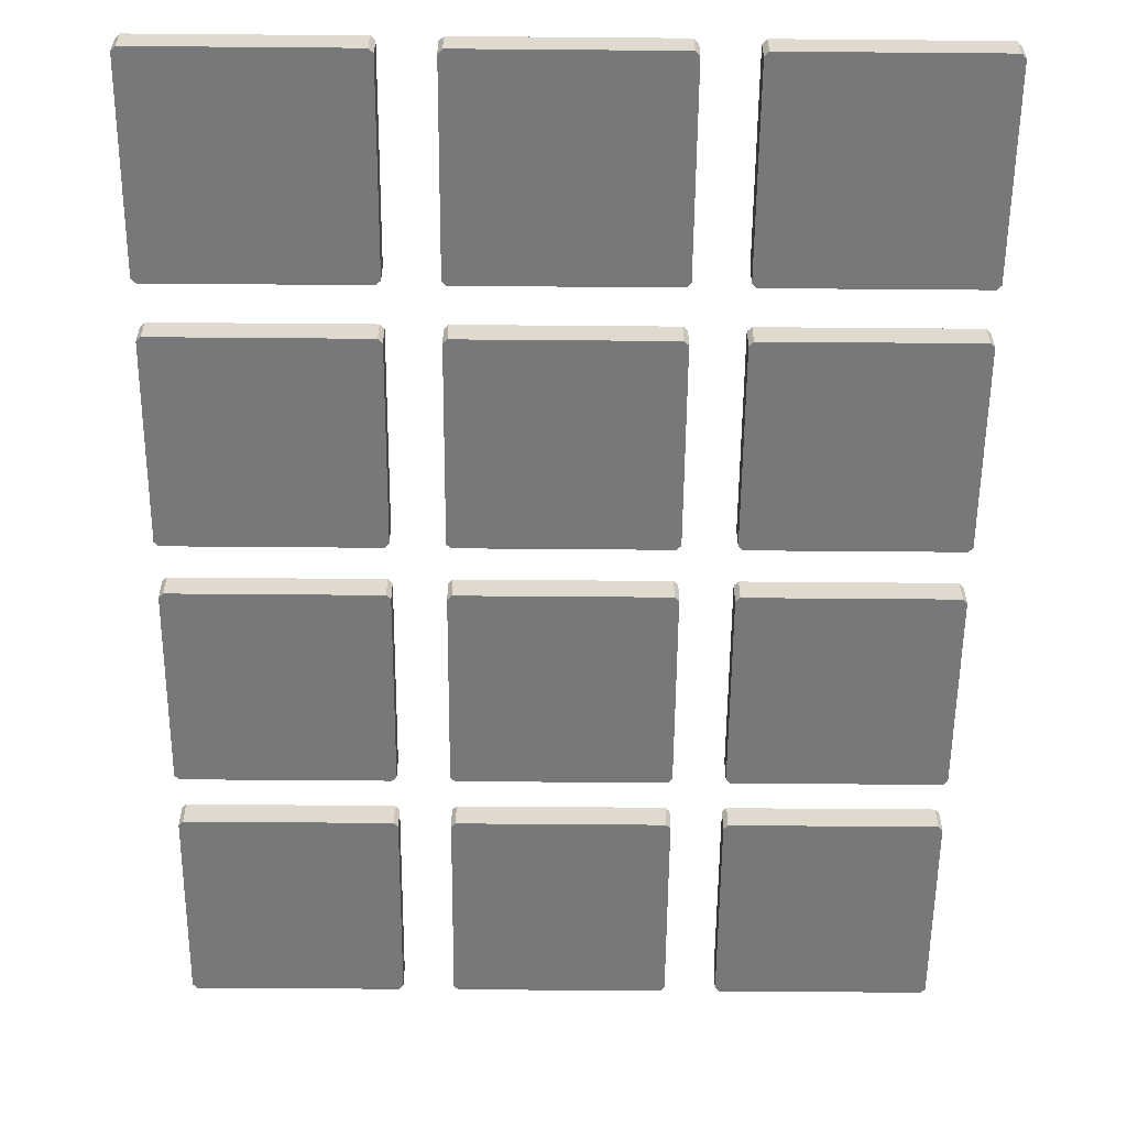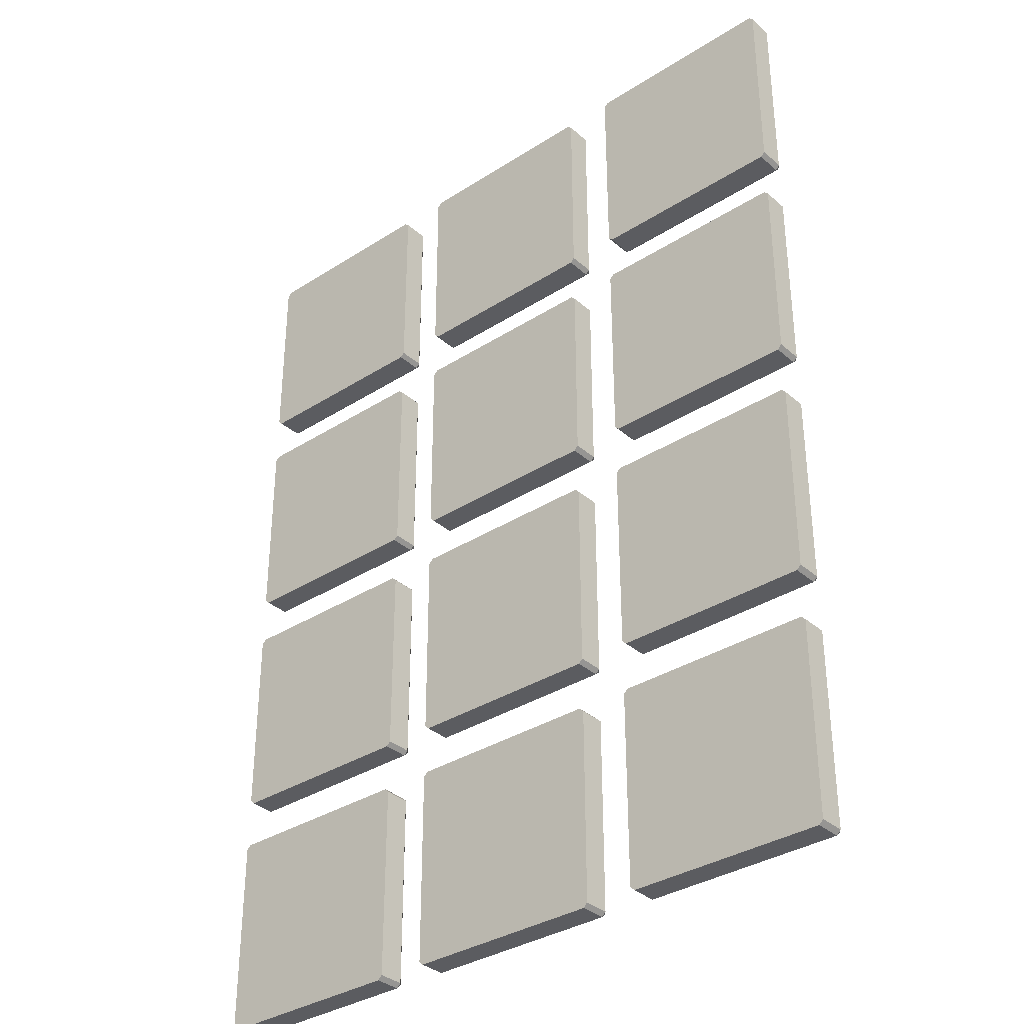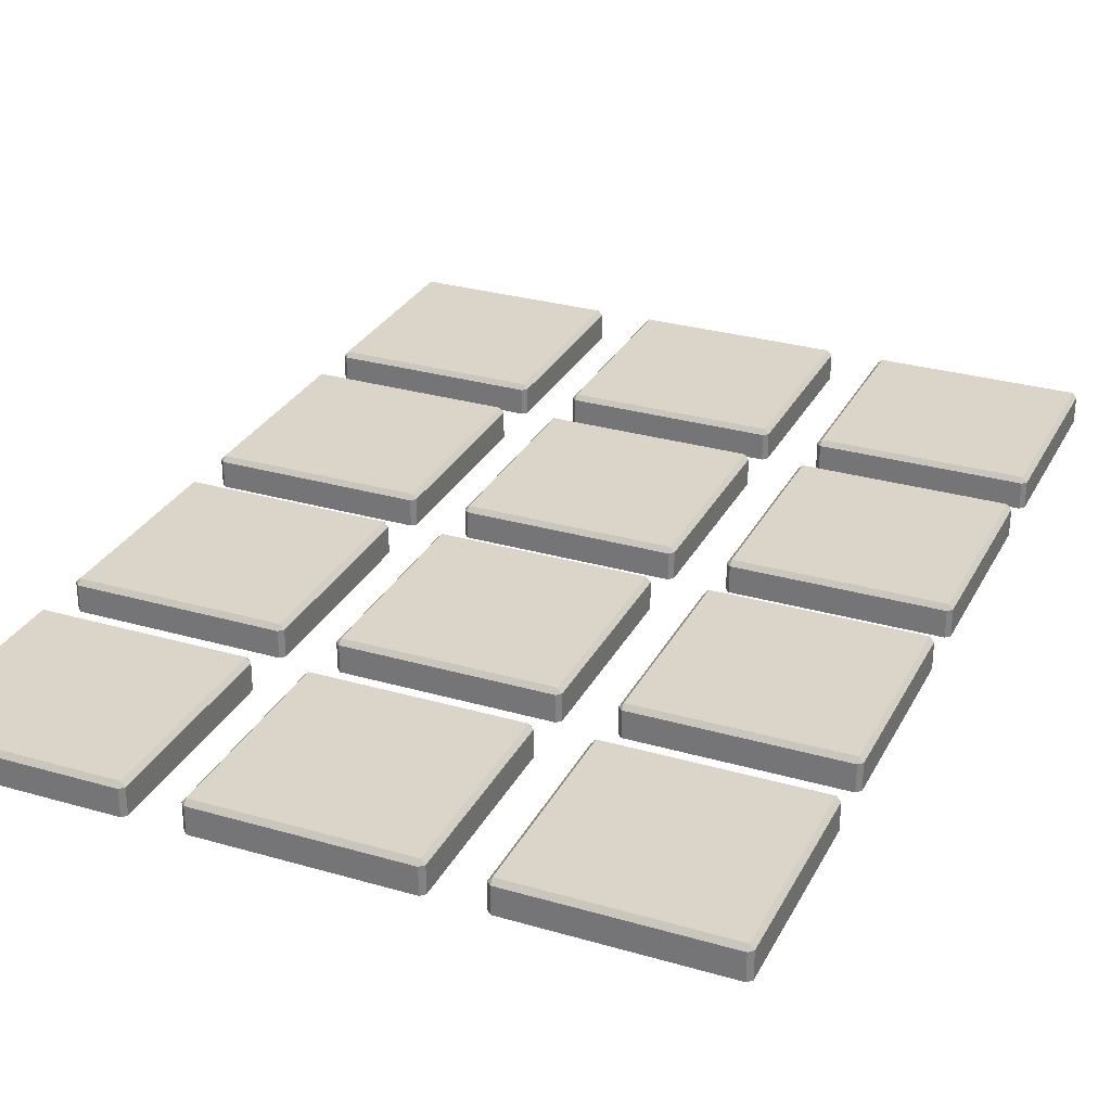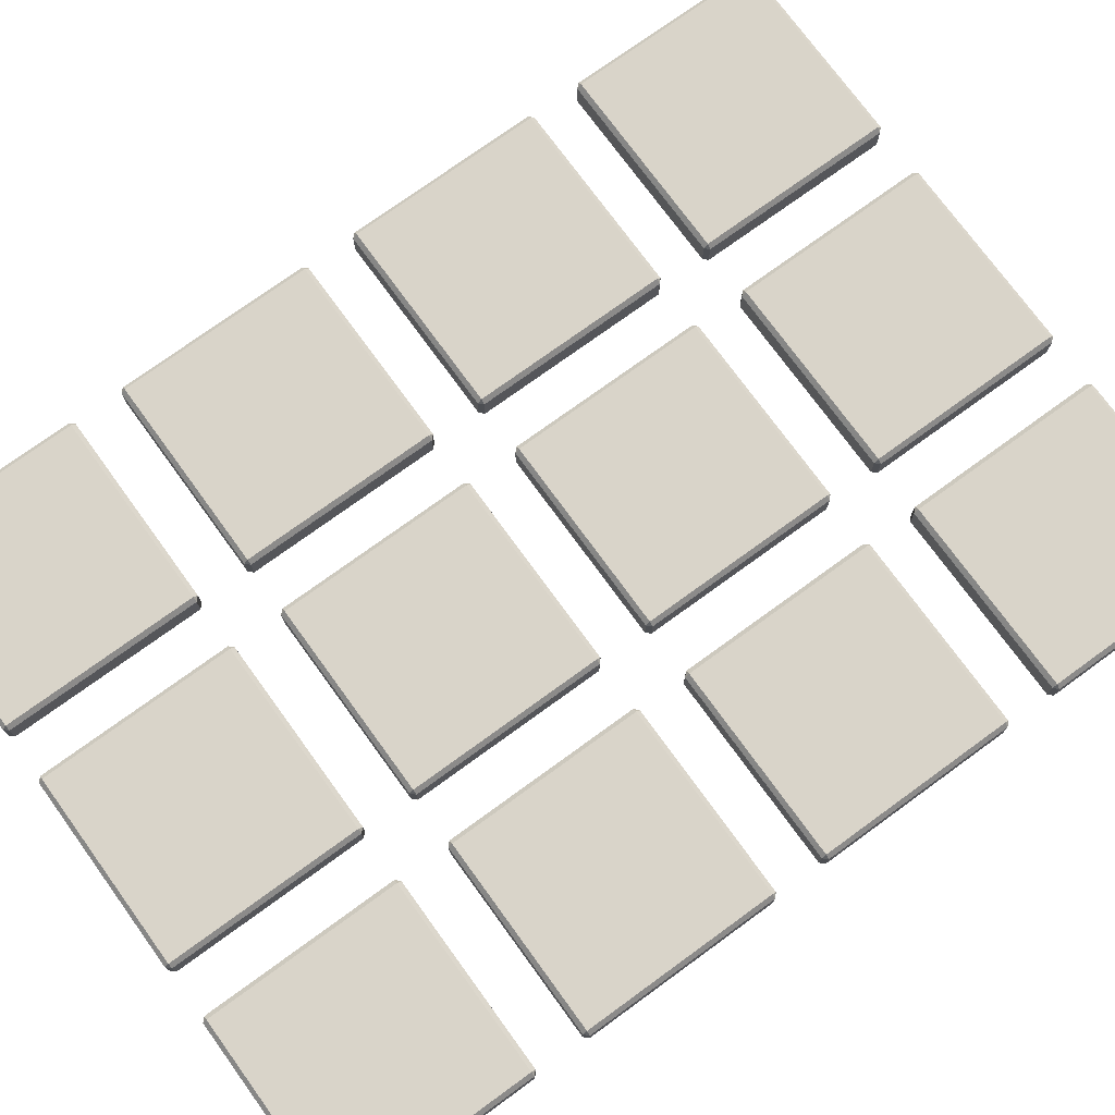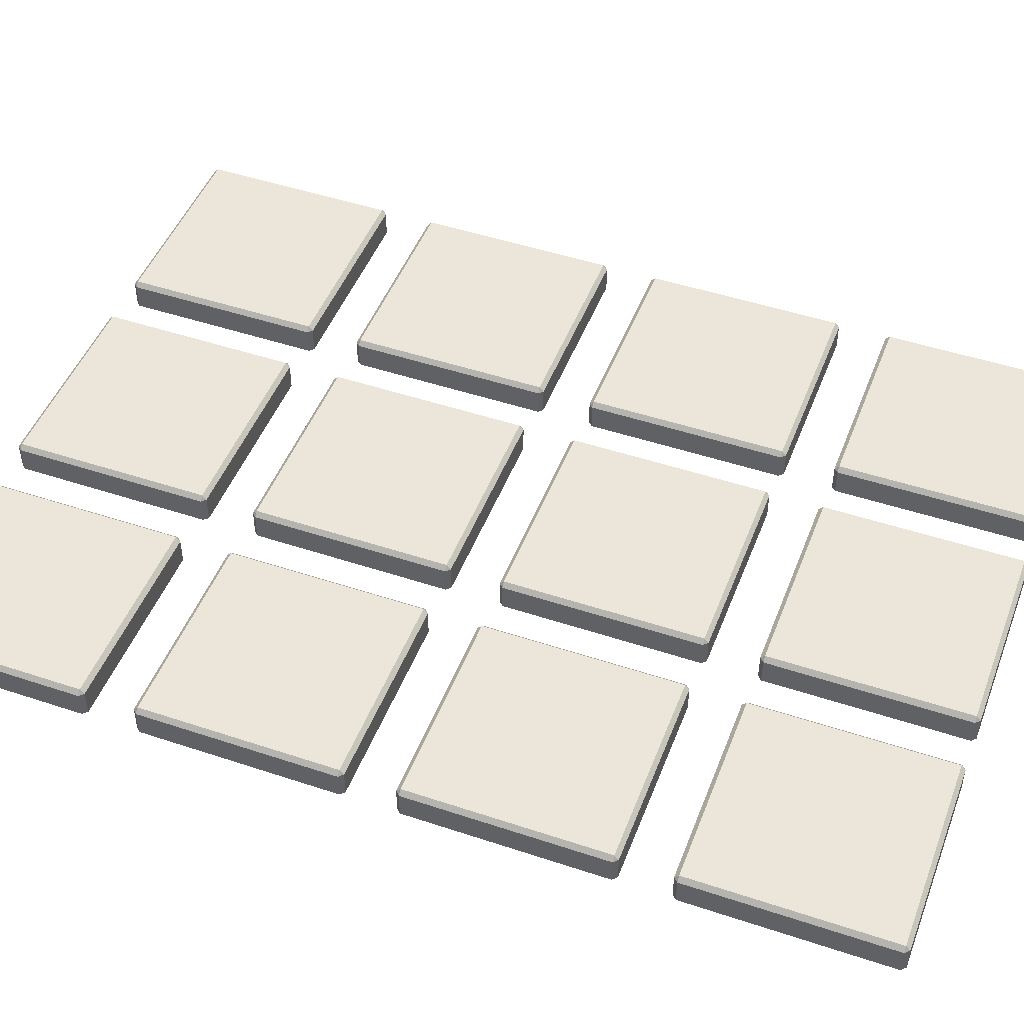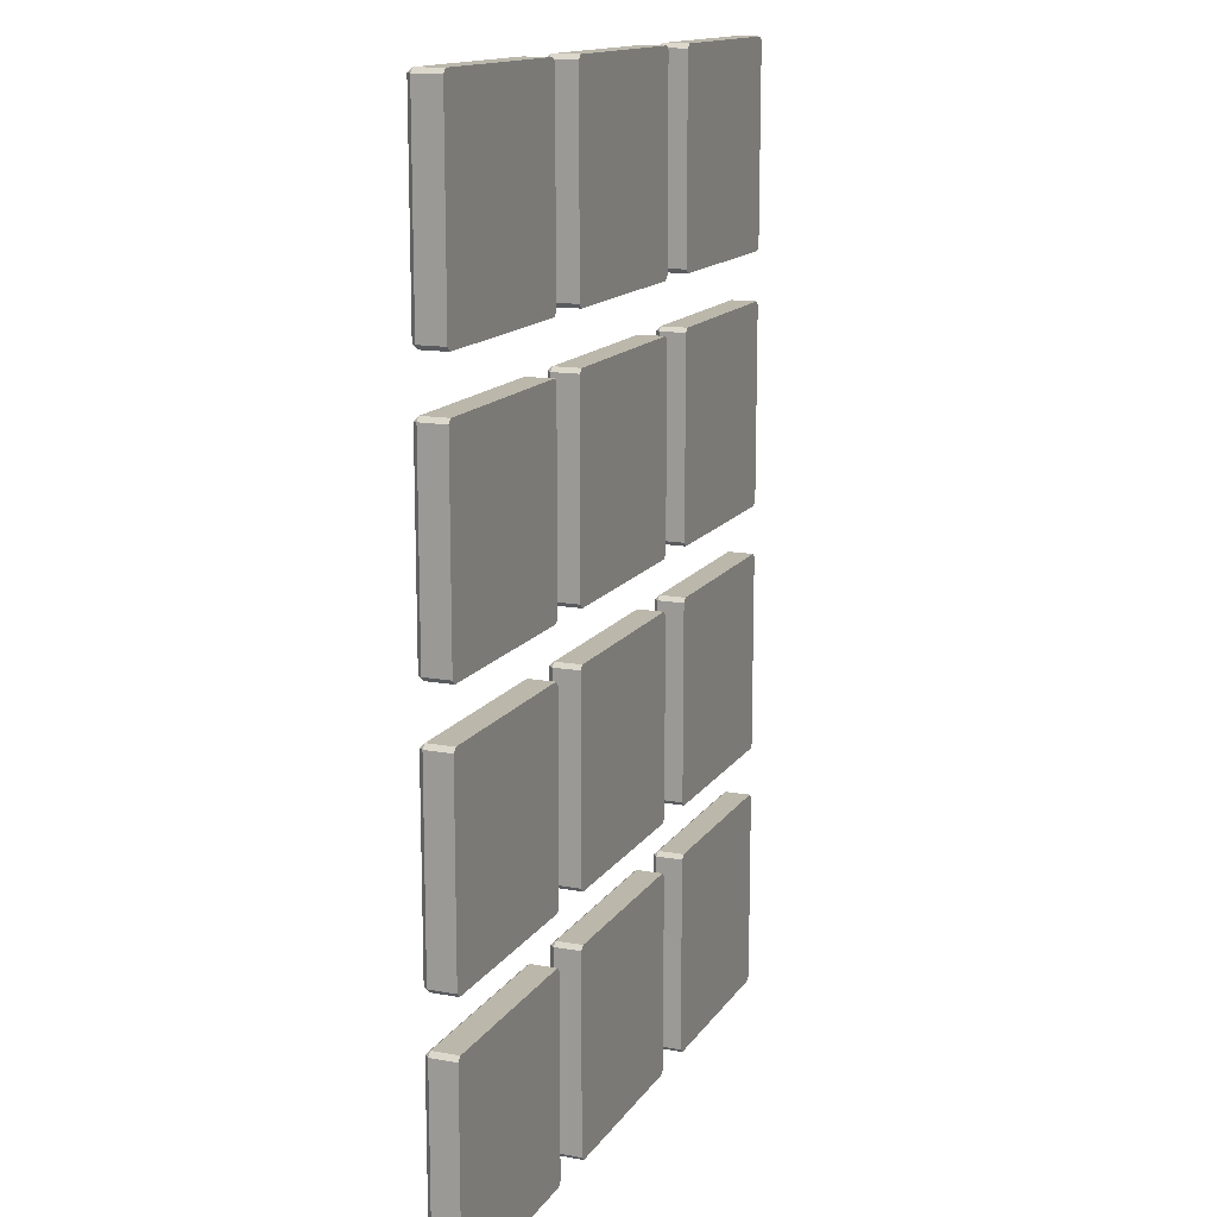
<metadata>
{"format":"obj","ext":"obj","renderer":"f3d","projection":"perspective","resolution":1024,"background":"white","views":[{"elev":-57.4,"azim":179.5,"up":"+Z"},{"elev":-34.5,"azim":-139.3,"up":"+Y"},{"elev":29.3,"azim":23.2,"up":"+Z"},{"elev":74.9,"azim":54.0,"up":"+Z"},{"elev":47.6,"azim":110.6,"up":"+Z"},{"elev":14.2,"azim":111.8,"up":"+Y"}]}
</metadata>
<code>
v -49.98 42.02 3.945
v -49.35 41.39 3.945
v -49.35 42.02 4.642
v -19.89 41.39 3.945
v -19.25 42.02 3.945
v -19.89 42.02 4.642
v -49.35 72.12 3.945
v -49.98 71.49 3.945
v -49.35 71.49 4.642
v -19.25 71.49 3.945
v -19.89 72.12 3.945
v -19.89 71.49 4.642
v -49.98 71.49 0
v -49.35 72.12 0
v -19.25 71.49 0
v -19.89 72.12 0
v -49.98 42.02 0
v -49.35 41.39 0
v -19.89 41.39 0
v -19.25 42.02 0
v -11.85 42.02 3.945
v -11.22 41.39 3.945
v -11.22 42.02 4.642
v 18.24 41.39 3.945
v 18.88 42.02 3.945
v 18.24 42.02 4.642
v -11.22 72.12 3.945
v -11.85 71.49 3.945
v -11.22 71.49 4.642
v 18.88 71.49 3.945
v 18.24 72.12 3.945
v 18.24 71.49 4.642
v -11.85 71.49 0
v -11.22 72.12 0
v 18.88 71.49 0
v 18.24 72.12 0
v -11.85 42.02 0
v -11.22 41.39 0
v 18.24 41.39 0
v 18.88 42.02 0
v 26.28 42.02 3.945
v 26.91 41.39 3.945
v 26.91 42.02 4.642
v 56.37 41.39 3.945
v 57.01 42.02 3.945
v 56.37 42.02 4.642
v 26.91 72.12 3.945
v 26.28 71.49 3.945
v 26.91 71.49 4.642
v 57.01 71.49 3.945
v 56.37 72.12 3.945
v 56.37 71.49 4.642
v 26.28 71.49 0
v 26.91 72.12 0
v 57.01 71.49 0
v 56.37 72.12 0
v 26.28 42.02 0
v 26.91 41.39 0
v 56.37 41.39 0
v 57.01 42.02 0
v -49.98 3.895 3.945
v -49.35 3.26 3.945
v -49.35 3.895 4.642
v -19.89 3.26 3.945
v -19.25 3.895 3.945
v -19.89 3.895 4.642
v -49.35 33.99 3.945
v -49.98 33.36 3.945
v -49.35 33.36 4.642
v -19.25 33.36 3.945
v -19.89 33.99 3.945
v -19.89 33.36 4.642
v -49.98 33.36 0
v -49.35 33.99 0
v -19.25 33.36 0
v -19.89 33.99 0
v -49.98 3.895 0
v -49.35 3.26 0
v -19.89 3.26 0
v -19.25 3.895 0
v -11.85 3.895 3.945
v -11.22 3.26 3.945
v -11.22 3.895 4.642
v 18.24 3.26 3.945
v 18.88 3.895 3.945
v 18.24 3.895 4.642
v -11.22 33.99 3.945
v -11.85 33.36 3.945
v -11.22 33.36 4.642
v 18.88 33.36 3.945
v 18.24 33.99 3.945
v 18.24 33.36 4.642
v -11.85 33.36 0
v -11.22 33.99 0
v 18.88 33.36 0
v 18.24 33.99 0
v -11.85 3.895 0
v -11.22 3.26 0
v 18.24 3.26 0
v 18.88 3.895 0
v 26.28 3.895 3.945
v 26.91 3.26 3.945
v 26.91 3.895 4.642
v 56.37 3.26 3.945
v 57.01 3.895 3.945
v 56.37 3.895 4.642
v 26.91 33.99 3.945
v 26.28 33.36 3.945
v 26.91 33.36 4.642
v 57.01 33.36 3.945
v 56.37 33.99 3.945
v 56.37 33.36 4.642
v 26.28 33.36 0
v 26.91 33.99 0
v 57.01 33.36 0
v 56.37 33.99 0
v 26.28 3.895 0
v 26.91 3.26 0
v 56.37 3.26 0
v 57.01 3.895 0
v -49.98 -34.24 3.945
v -49.35 -34.87 3.945
v -49.35 -34.24 4.642
v -19.89 -34.87 3.945
v -19.25 -34.24 3.945
v -19.89 -34.24 4.642
v -49.35 -4.14 3.945
v -49.98 -4.774 3.945
v -49.35 -4.774 4.642
v -19.25 -4.774 3.945
v -19.89 -4.14 3.945
v -19.89 -4.774 4.642
v -49.98 -4.774 0
v -49.35 -4.14 0
v -19.25 -4.774 0
v -19.89 -4.14 0
v -49.98 -34.24 0
v -49.35 -34.87 0
v -19.89 -34.87 0
v -19.25 -34.24 0
v -11.85 -34.24 3.945
v -11.22 -34.87 3.945
v -11.22 -34.24 4.642
v 18.24 -34.87 3.945
v 18.88 -34.24 3.945
v 18.24 -34.24 4.642
v -11.22 -4.14 3.945
v -11.85 -4.774 3.945
v -11.22 -4.774 4.642
v 18.88 -4.774 3.945
v 18.24 -4.14 3.945
v 18.24 -4.774 4.642
v -11.85 -4.774 0
v -11.22 -4.14 0
v 18.88 -4.774 0
v 18.24 -4.14 0
v -11.85 -34.24 0
v -11.22 -34.87 0
v 18.24 -34.87 0
v 18.88 -34.24 0
v 26.28 -34.24 3.945
v 26.91 -34.87 3.945
v 26.91 -34.24 4.642
v 56.37 -34.87 3.945
v 57.01 -34.24 3.945
v 56.37 -34.24 4.642
v 26.91 -4.14 3.945
v 26.28 -4.774 3.945
v 26.91 -4.774 4.642
v 57.01 -4.774 3.945
v 56.37 -4.14 3.945
v 56.37 -4.774 4.642
v 26.28 -4.774 0
v 26.91 -4.14 0
v 57.01 -4.774 0
v 56.37 -4.14 0
v 26.28 -34.24 0
v 26.91 -34.87 0
v 56.37 -34.87 0
v 57.01 -34.24 0
v -49.98 -72.37 3.945
v -49.35 -73 3.945
v -49.35 -72.37 4.642
v -19.89 -73 3.945
v -19.25 -72.37 3.945
v -19.89 -72.37 4.642
v -49.35 -42.27 3.945
v -49.98 -42.9 3.945
v -49.35 -42.9 4.642
v -19.25 -42.9 3.945
v -19.89 -42.27 3.945
v -19.89 -42.9 4.642
v -49.98 -42.9 0
v -49.35 -42.27 0
v -19.25 -42.9 0
v -19.89 -42.27 0
v -49.98 -72.37 0
v -49.35 -73 0
v -19.89 -73 0
v -19.25 -72.37 0
v -11.85 -72.37 3.945
v -11.22 -73 3.945
v -11.22 -72.37 4.642
v 18.24 -73 3.945
v 18.88 -72.37 3.945
v 18.24 -72.37 4.642
v -11.22 -42.27 3.945
v -11.85 -42.9 3.945
v -11.22 -42.9 4.642
v 18.88 -42.9 3.945
v 18.24 -42.27 3.945
v 18.24 -42.9 4.642
v -11.85 -42.9 0
v -11.22 -42.27 0
v 18.88 -42.9 0
v 18.24 -42.27 0
v -11.85 -72.37 0
v -11.22 -73 0
v 18.24 -73 0
v 18.88 -72.37 0
v 26.28 -72.37 3.945
v 26.91 -73 3.945
v 26.91 -72.37 4.642
v 56.37 -73 3.945
v 57.01 -72.37 3.945
v 56.37 -72.37 4.642
v 26.91 -42.27 3.945
v 26.28 -42.9 3.945
v 26.91 -42.9 4.642
v 57.01 -42.9 3.945
v 56.37 -42.27 3.945
v 56.37 -42.9 4.642
v 26.28 -42.9 0
v 26.91 -42.27 0
v 57.01 -42.9 0
v 56.37 -42.27 0
v 26.28 -72.37 0
v 26.91 -73 0
v 56.37 -73 0
v 57.01 -72.37 0
f 17 20 19 18
f 19 4 2 18
f 6 12 9 3
f 17 1 8 13
f 15 10 5 20
f 14 7 11 16
f 2 1 17 18
f 3 2 4 6
f 1 3 9 8
f 5 4 19 20
f 6 5 10 12
f 8 7 14 13
f 7 9 12 11
f 11 10 15 16
f 1 2 3
f 4 5 6
f 7 8 9
f 10 11 12
f 13 14 16 15
f 13 15 20 17
f 37 40 39 38
f 39 24 22 38
f 26 32 29 23
f 37 21 28 33
f 35 30 25 40
f 34 27 31 36
f 22 21 37 38
f 23 22 24 26
f 21 23 29 28
f 25 24 39 40
f 26 25 30 32
f 28 27 34 33
f 27 29 32 31
f 31 30 35 36
f 21 22 23
f 24 25 26
f 27 28 29
f 30 31 32
f 33 34 36 35
f 33 35 40 37
f 57 60 59 58
f 59 44 42 58
f 46 52 49 43
f 57 41 48 53
f 55 50 45 60
f 54 47 51 56
f 42 41 57 58
f 43 42 44 46
f 41 43 49 48
f 45 44 59 60
f 46 45 50 52
f 48 47 54 53
f 47 49 52 51
f 51 50 55 56
f 41 42 43
f 44 45 46
f 47 48 49
f 50 51 52
f 53 54 56 55
f 53 55 60 57
f 77 80 79 78
f 79 64 62 78
f 66 72 69 63
f 77 61 68 73
f 75 70 65 80
f 74 67 71 76
f 62 61 77 78
f 63 62 64 66
f 61 63 69 68
f 65 64 79 80
f 66 65 70 72
f 68 67 74 73
f 67 69 72 71
f 71 70 75 76
f 61 62 63
f 64 65 66
f 67 68 69
f 70 71 72
f 73 74 76 75
f 73 75 80 77
f 97 100 99 98
f 99 84 82 98
f 86 92 89 83
f 97 81 88 93
f 95 90 85 100
f 94 87 91 96
f 82 81 97 98
f 83 82 84 86
f 81 83 89 88
f 85 84 99 100
f 86 85 90 92
f 88 87 94 93
f 87 89 92 91
f 91 90 95 96
f 81 82 83
f 84 85 86
f 87 88 89
f 90 91 92
f 93 94 96 95
f 93 95 100 97
f 117 120 119 118
f 119 104 102 118
f 106 112 109 103
f 117 101 108 113
f 115 110 105 120
f 114 107 111 116
f 102 101 117 118
f 103 102 104 106
f 101 103 109 108
f 105 104 119 120
f 106 105 110 112
f 108 107 114 113
f 107 109 112 111
f 111 110 115 116
f 101 102 103
f 104 105 106
f 107 108 109
f 110 111 112
f 113 114 116 115
f 113 115 120 117
f 137 140 139 138
f 139 124 122 138
f 126 132 129 123
f 137 121 128 133
f 135 130 125 140
f 134 127 131 136
f 122 121 137 138
f 123 122 124 126
f 121 123 129 128
f 125 124 139 140
f 126 125 130 132
f 128 127 134 133
f 127 129 132 131
f 131 130 135 136
f 121 122 123
f 124 125 126
f 127 128 129
f 130 131 132
f 133 134 136 135
f 133 135 140 137
f 157 160 159 158
f 159 144 142 158
f 146 152 149 143
f 157 141 148 153
f 155 150 145 160
f 154 147 151 156
f 142 141 157 158
f 143 142 144 146
f 141 143 149 148
f 145 144 159 160
f 146 145 150 152
f 148 147 154 153
f 147 149 152 151
f 151 150 155 156
f 141 142 143
f 144 145 146
f 147 148 149
f 150 151 152
f 153 154 156 155
f 153 155 160 157
f 177 180 179 178
f 179 164 162 178
f 166 172 169 163
f 177 161 168 173
f 175 170 165 180
f 174 167 171 176
f 162 161 177 178
f 163 162 164 166
f 161 163 169 168
f 165 164 179 180
f 166 165 170 172
f 168 167 174 173
f 167 169 172 171
f 171 170 175 176
f 161 162 163
f 164 165 166
f 167 168 169
f 170 171 172
f 173 174 176 175
f 173 175 180 177
f 197 200 199 198
f 199 184 182 198
f 186 192 189 183
f 197 181 188 193
f 195 190 185 200
f 194 187 191 196
f 182 181 197 198
f 183 182 184 186
f 181 183 189 188
f 185 184 199 200
f 186 185 190 192
f 188 187 194 193
f 187 189 192 191
f 191 190 195 196
f 181 182 183
f 184 185 186
f 187 188 189
f 190 191 192
f 193 194 196 195
f 193 195 200 197
f 217 220 219 218
f 219 204 202 218
f 206 212 209 203
f 217 201 208 213
f 215 210 205 220
f 214 207 211 216
f 202 201 217 218
f 203 202 204 206
f 201 203 209 208
f 205 204 219 220
f 206 205 210 212
f 208 207 214 213
f 207 209 212 211
f 211 210 215 216
f 201 202 203
f 204 205 206
f 207 208 209
f 210 211 212
f 213 214 216 215
f 213 215 220 217
f 237 240 239 238
f 239 224 222 238
f 226 232 229 223
f 237 221 228 233
f 235 230 225 240
f 234 227 231 236
f 222 221 237 238
f 223 222 224 226
f 221 223 229 228
f 225 224 239 240
f 226 225 230 232
f 228 227 234 233
f 227 229 232 231
f 231 230 235 236
f 221 222 223
f 224 225 226
f 227 228 229
f 230 231 232
f 233 234 236 235
f 233 235 240 237

</code>
